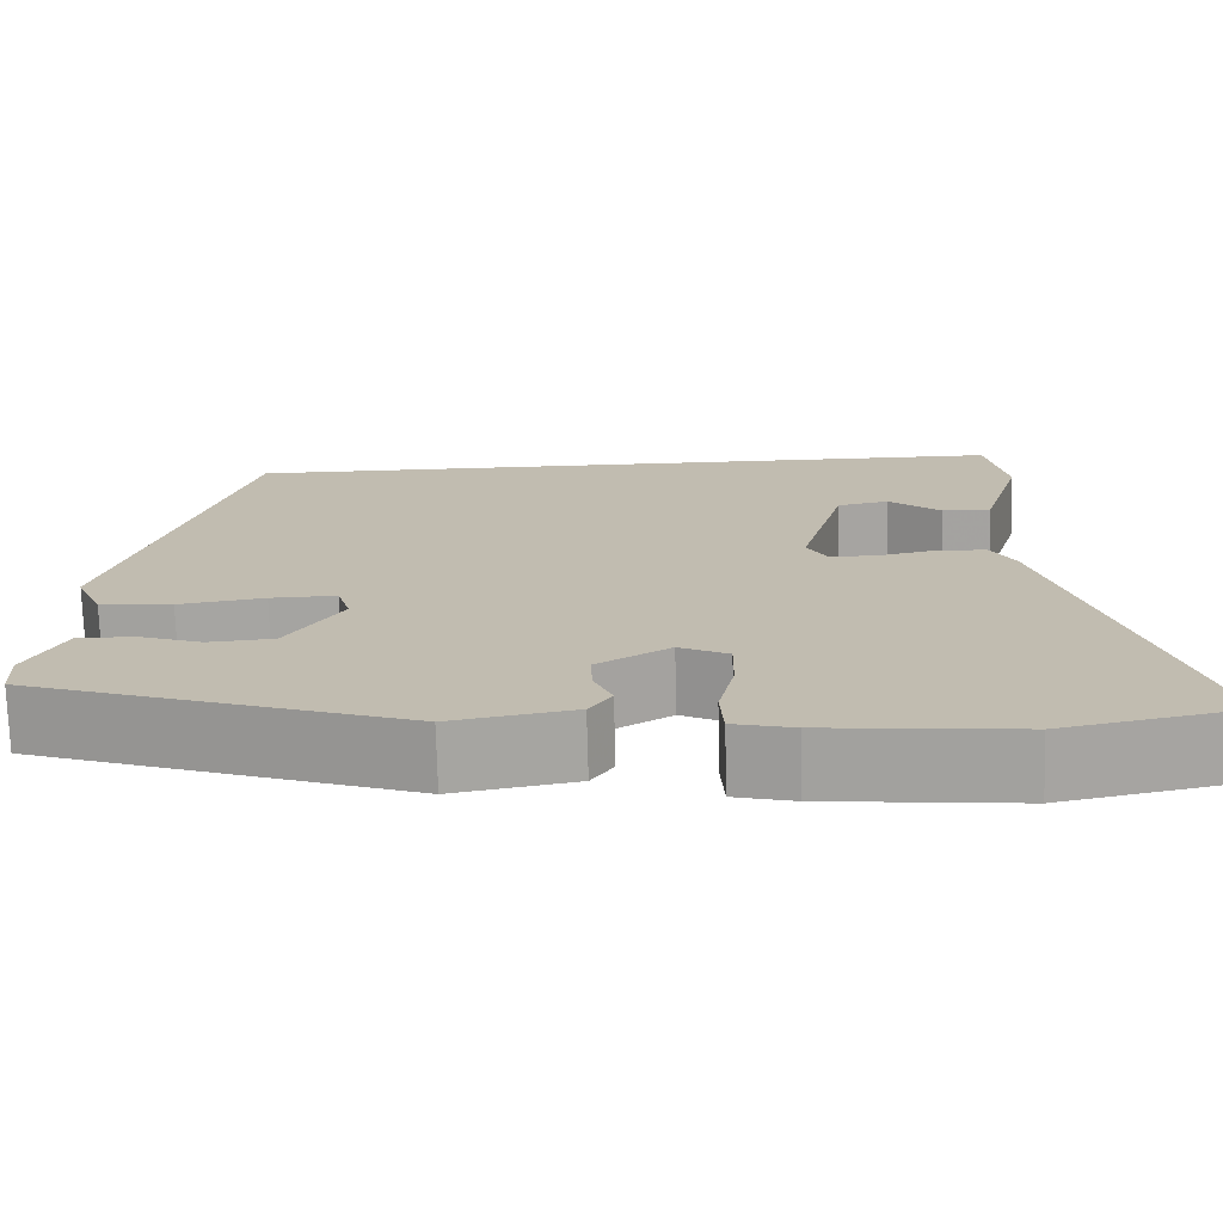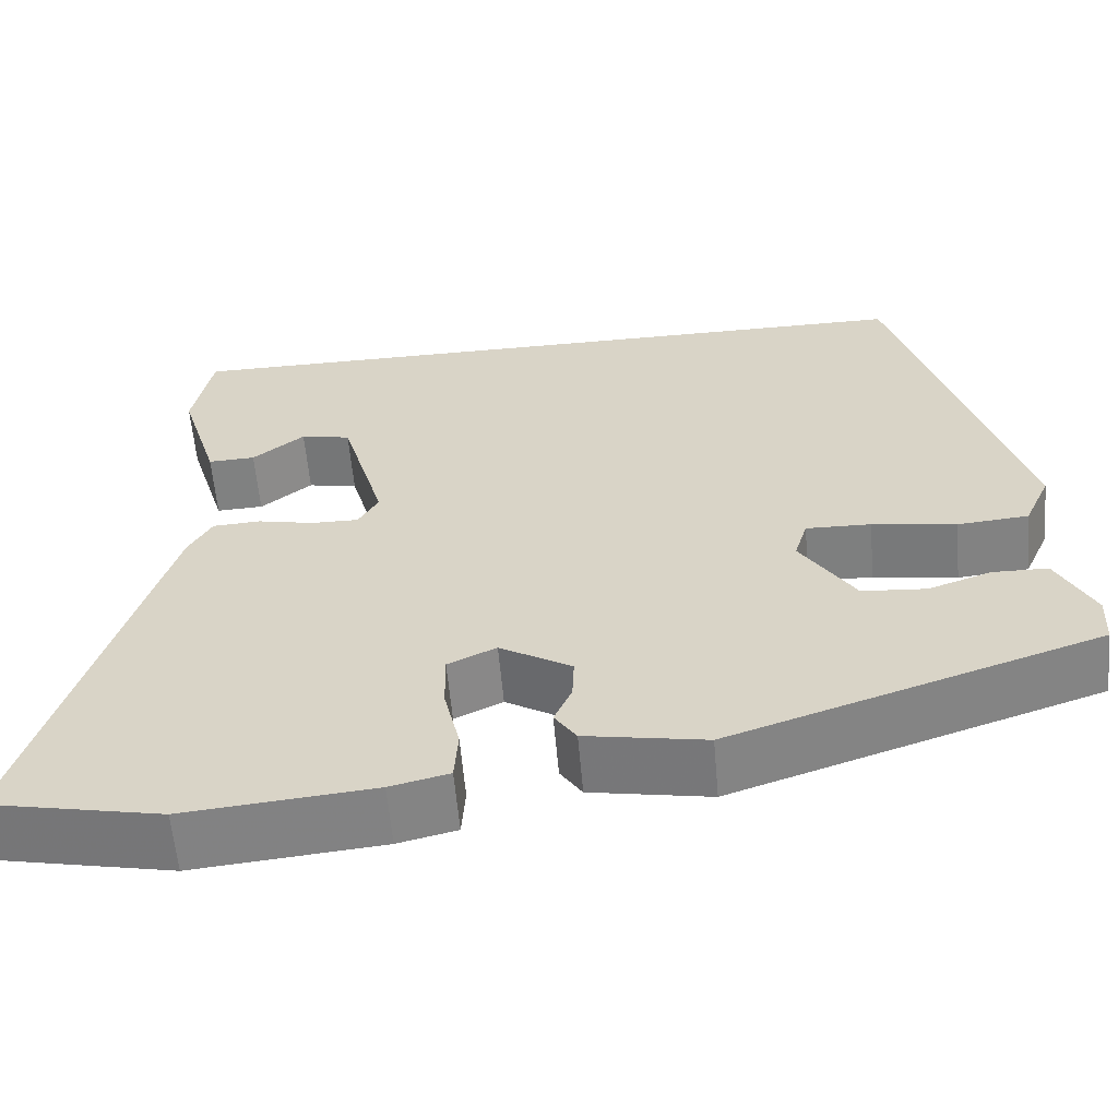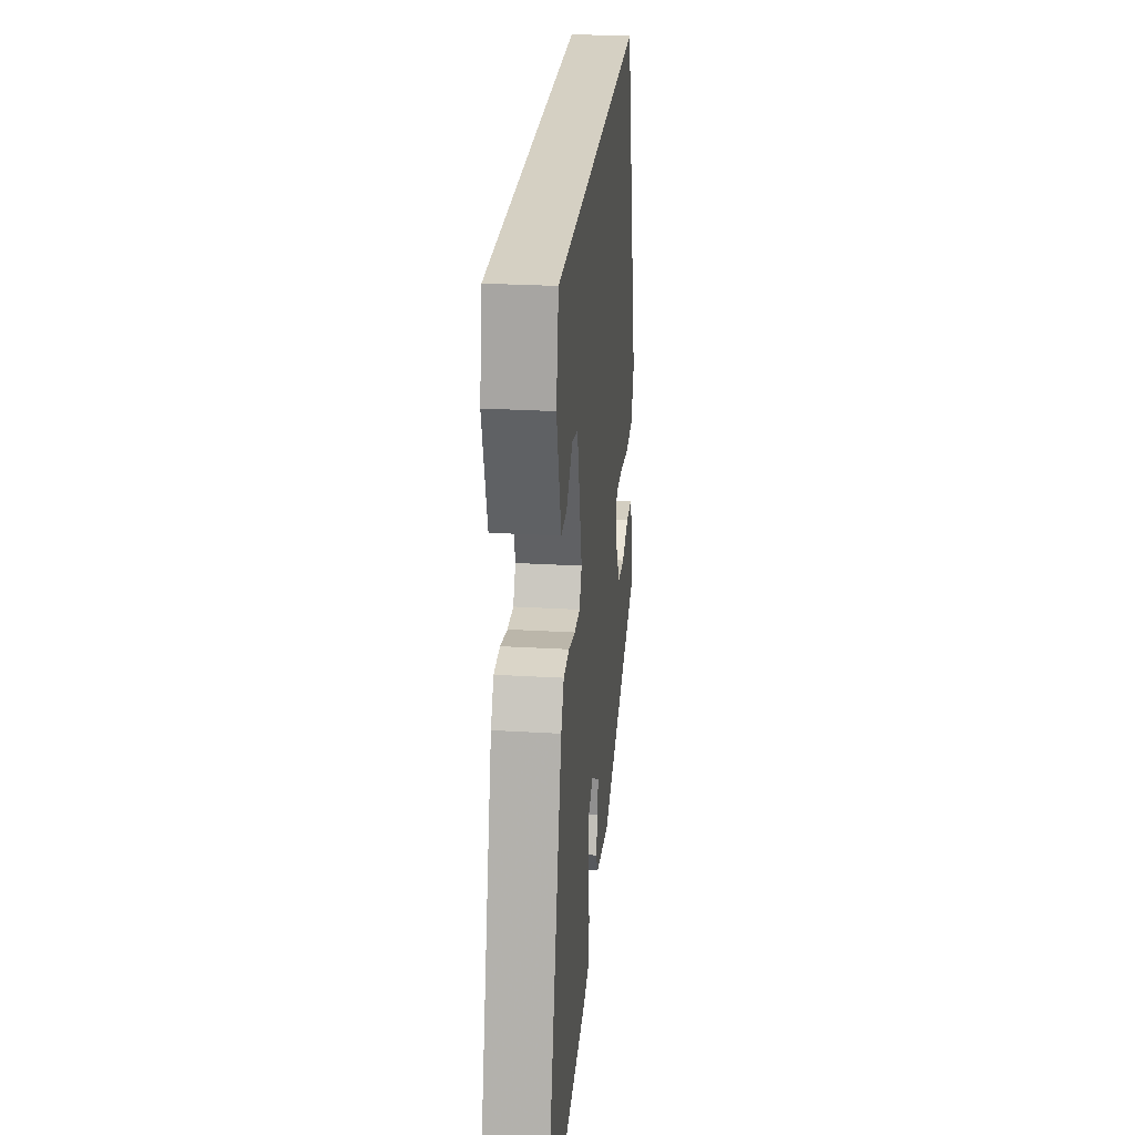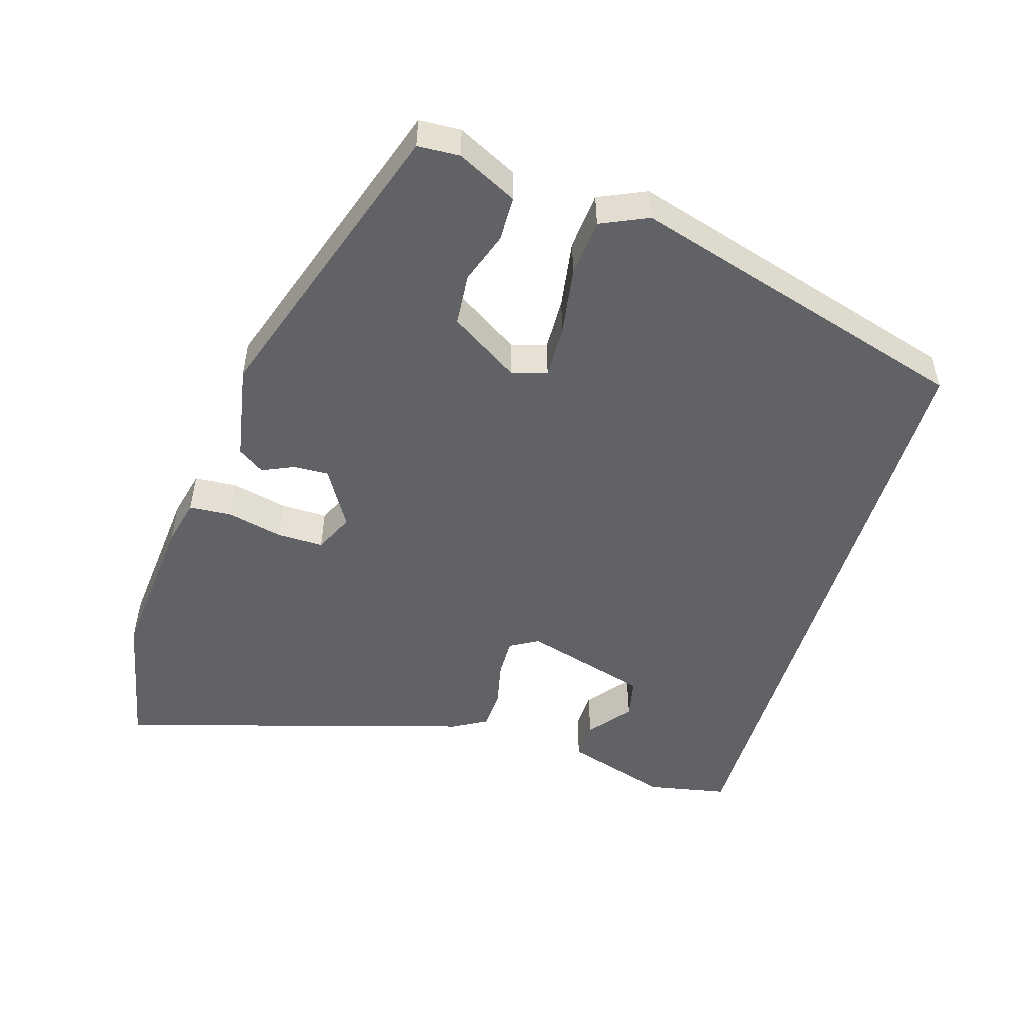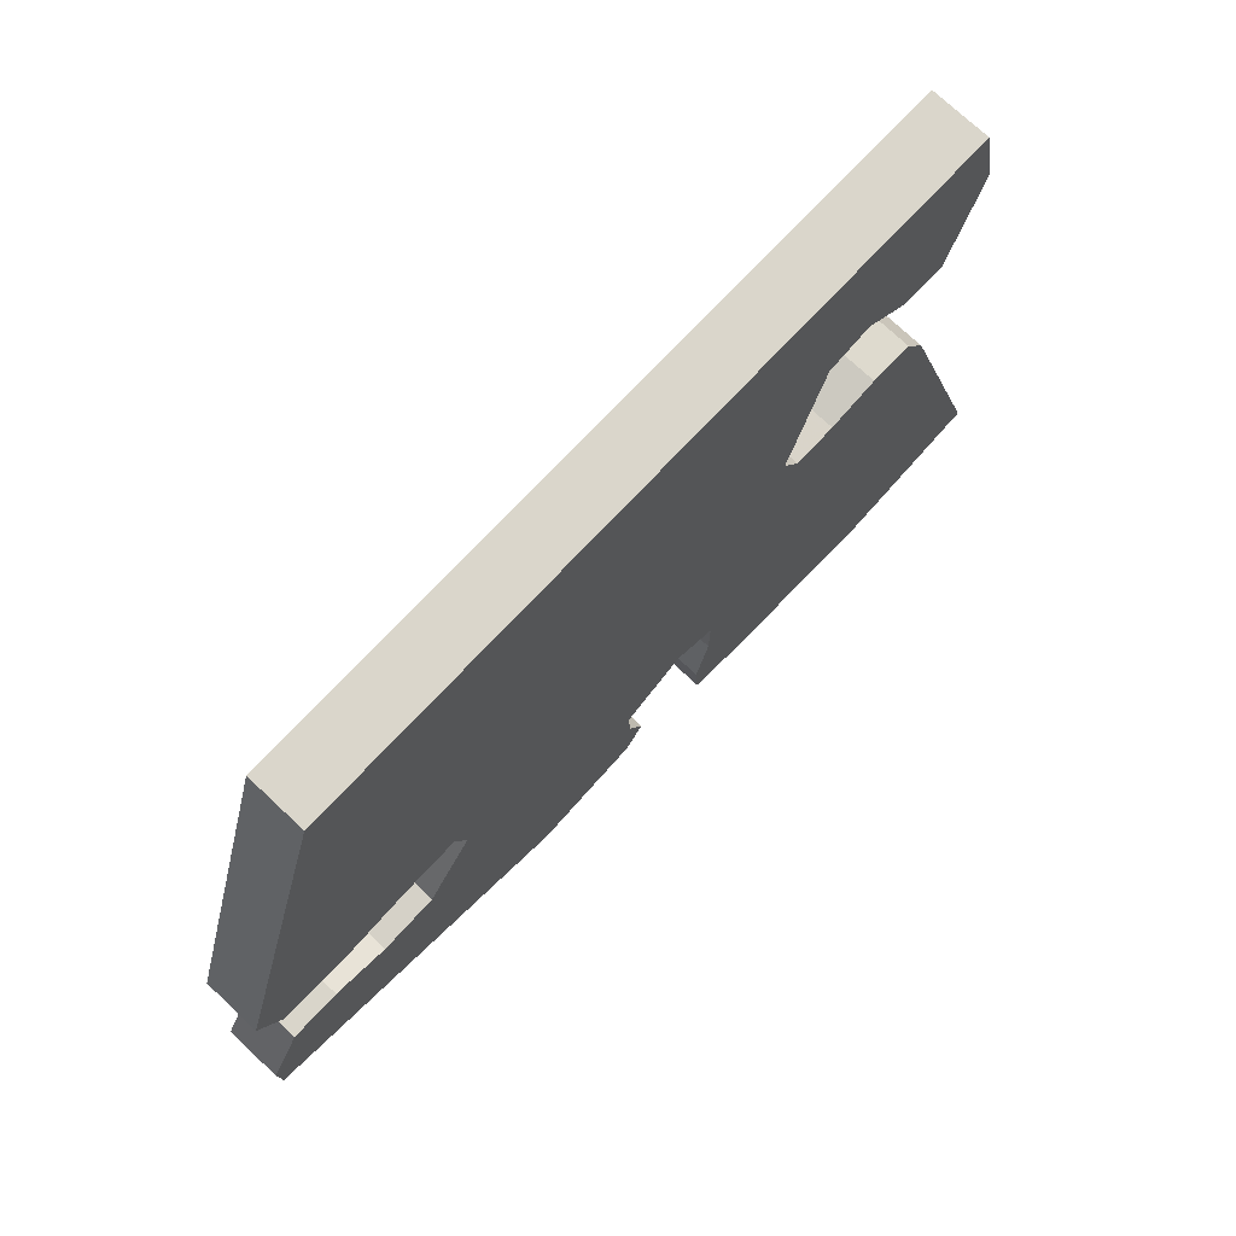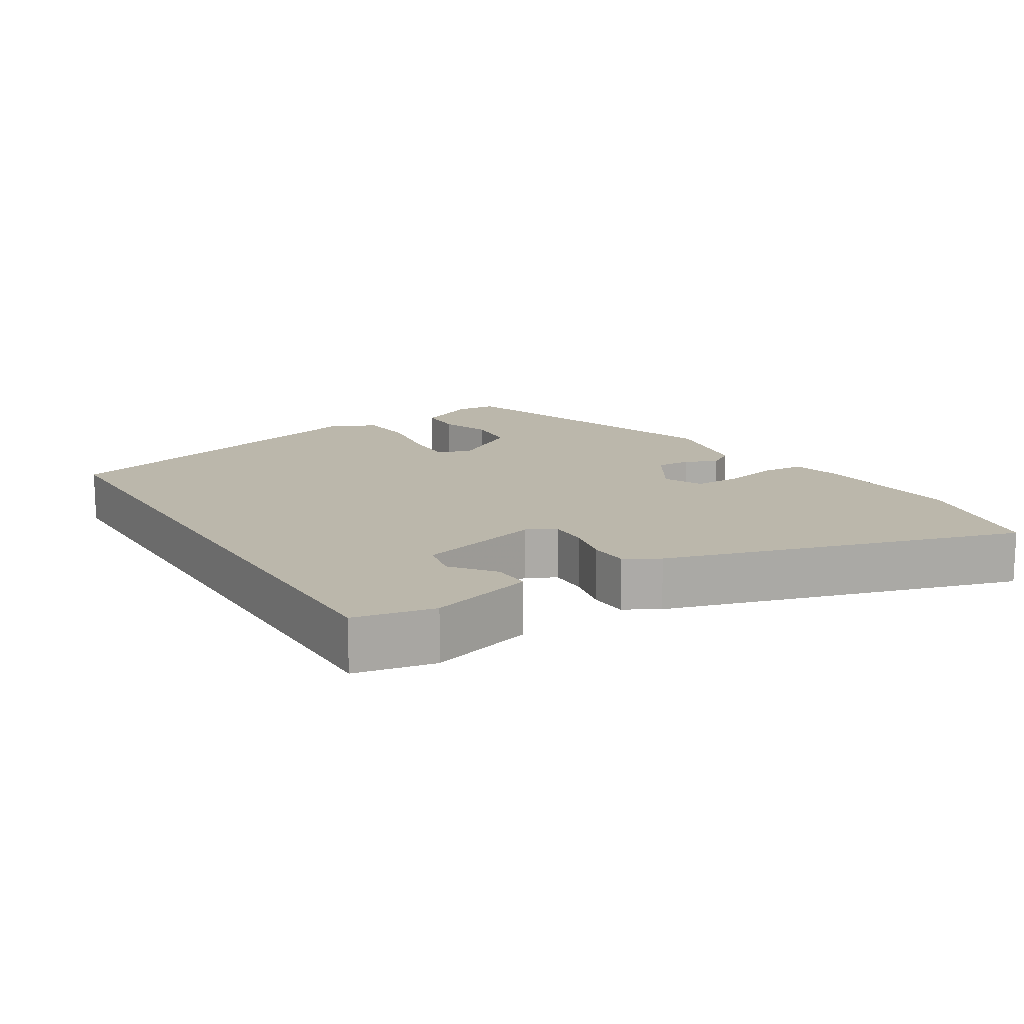
<metadata>
{"format":"obj","ext":"obj","renderer":"f3d","projection":"perspective","resolution":1024,"background":"white","views":[{"elev":-73.1,"azim":1.5,"up":"+Z"},{"elev":-59.9,"azim":-175.0,"up":"+Z"},{"elev":26.1,"azim":95.4,"up":"+Z"},{"elev":-50.7,"azim":-106.8,"up":"+Y"},{"elev":73.9,"azim":-46.8,"up":"+Z"},{"elev":14.2,"azim":58.7,"up":"+Y"}]}
</metadata>
<code>
v 0.636 0.07 -0.472
v 0.439 0.07 -0.513
v 0.224 0.07 -0.493
v 0.157 0.07 -0.477
v 0.153 0.07 -0.417
v 0.171 0.07 -0.339
v 0.172 0.07 -0.273
v 0.117 0.07 -0.247
v 0.035 0.07 -0.296
v 0.037 0.07 -0.345
v 0.057 0.07 -0.39
v 0.032 0.07 -0.427
v -0.105 0.07 -0.452
v -0.525 0.07 -0.311
v -0.528 0.07 -0.252
v -0.486 0.07 -0.168
v -0.423 0.07 -0.167
v -0.351 0.07 -0.192
v -0.278 0.07 -0.186
v -0.216 0.07 -0.089
v -0.231 0.07 -0.04
v -0.305 0.07 -0.042
v -0.401 0.07 -0.057
v -0.482 0.07 -0.05
v -0.512 0.07 0.017
v -0.371 0.07 0.5
v 0.51 0.07 0.5
v 0.532 0.07 0.387
v 0.487 0.07 0.24
v 0.433 0.07 0.242
v 0.374 0.07 0.289
v 0.317 0.07 0.277
v 0.267 0.07 0.101
v 0.29 0.07 0.061
v 0.344 0.07 0.062
v 0.408 0.07 0.076
v 0.463 0.07 0.073
v 0.49 0.07 0.025
v 0.636 0 -0.472
v 0.439 0 -0.513
v 0.224 0 -0.493
v 0.157 0 -0.477
v 0.153 0 -0.417
v 0.171 0 -0.339
v 0.172 0 -0.273
v 0.117 0 -0.247
v 0.035 0 -0.296
v 0.037 0 -0.345
v 0.057 0 -0.39
v 0.032 0 -0.427
v -0.105 0 -0.452
v -0.525 0 -0.311
v -0.528 0 -0.252
v -0.486 0 -0.168
v -0.423 0 -0.167
v -0.351 0 -0.192
v -0.278 0 -0.186
v -0.216 0 -0.089
v -0.231 0 -0.04
v -0.305 0 -0.042
v -0.401 0 -0.057
v -0.482 0 -0.05
v -0.512 0 0.017
v -0.371 0 0.5
v 0.51 0 0.5
v 0.532 0 0.387
v 0.487 0 0.24
v 0.433 0 0.242
v 0.374 0 0.289
v 0.317 0 0.277
v 0.267 0 0.101
v 0.29 0 0.061
v 0.344 0 0.062
v 0.408 0 0.076
v 0.463 0 0.073
v 0.49 0 0.025
f 35 36 37 38
f 34 35 38 1
f 28 29 30 31
f 28 31 32
f 27 28 32
f 26 27 32
f 25 26 32 33
f 22 23 24 25
f 21 22 25 33
f 15 16 17 18
f 15 18 19
f 14 15 19
f 13 14 19
f 10 11 12 13
f 9 10 13 19
f 8 9 19 20
f 3 4 5 6
f 3 6 7
f 34 1 2 3
f 34 3 7
f 20 21 33 34
f 7 8 20 34
f 76 75 74 73
f 39 76 73 72
f 69 68 67 66
f 70 69 66
f 70 66 65
f 70 65 64
f 71 70 64 63
f 63 62 61 60
f 71 63 60 59
f 56 55 54 53
f 57 56 53
f 57 53 52
f 57 52 51
f 51 50 49 48
f 57 51 48 47
f 58 57 47 46
f 44 43 42 41
f 45 44 41
f 41 40 39 72
f 45 41 72
f 72 71 59 58
f 72 58 46 45
f 1 39 40 2
f 2 40 41 3
f 3 41 42 4
f 4 42 43 5
f 5 43 44 6
f 6 44 45 7
f 7 45 46 8
f 8 46 47 9
f 9 47 48 10
f 10 48 49 11
f 11 49 50 12
f 12 50 51 13
f 13 51 52 14
f 14 52 53 15
f 15 53 54 16
f 16 54 55 17
f 17 55 56 18
f 18 56 57 19
f 19 57 58 20
f 20 58 59 21
f 21 59 60 22
f 22 60 61 23
f 23 61 62 24
f 24 62 63 25
f 25 63 64 26
f 26 64 65 27
f 27 65 66 28
f 28 66 67 29
f 29 67 68 30
f 30 68 69 31
f 31 69 70 32
f 32 70 71 33
f 33 71 72 34
f 34 72 73 35
f 35 73 74 36
f 36 74 75 37
f 37 75 76 38
f 38 76 39 1

</code>
